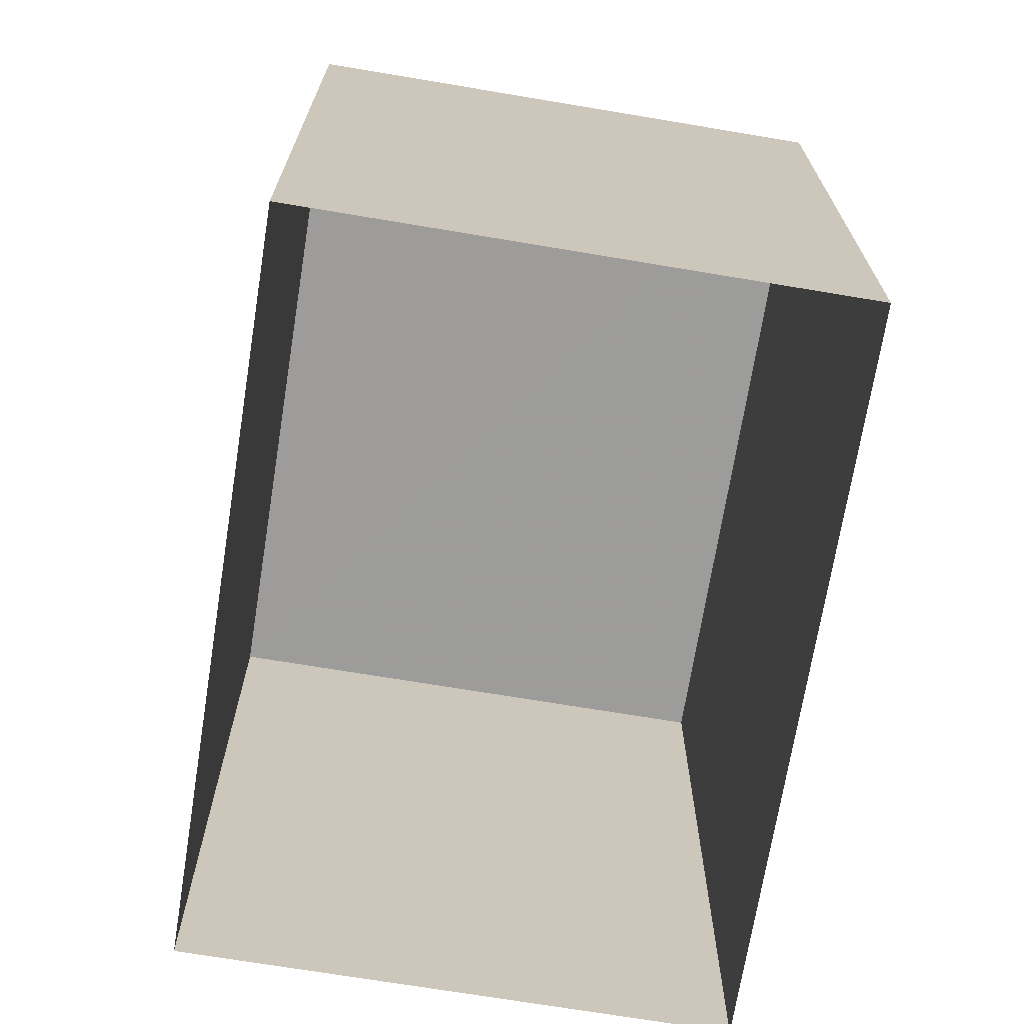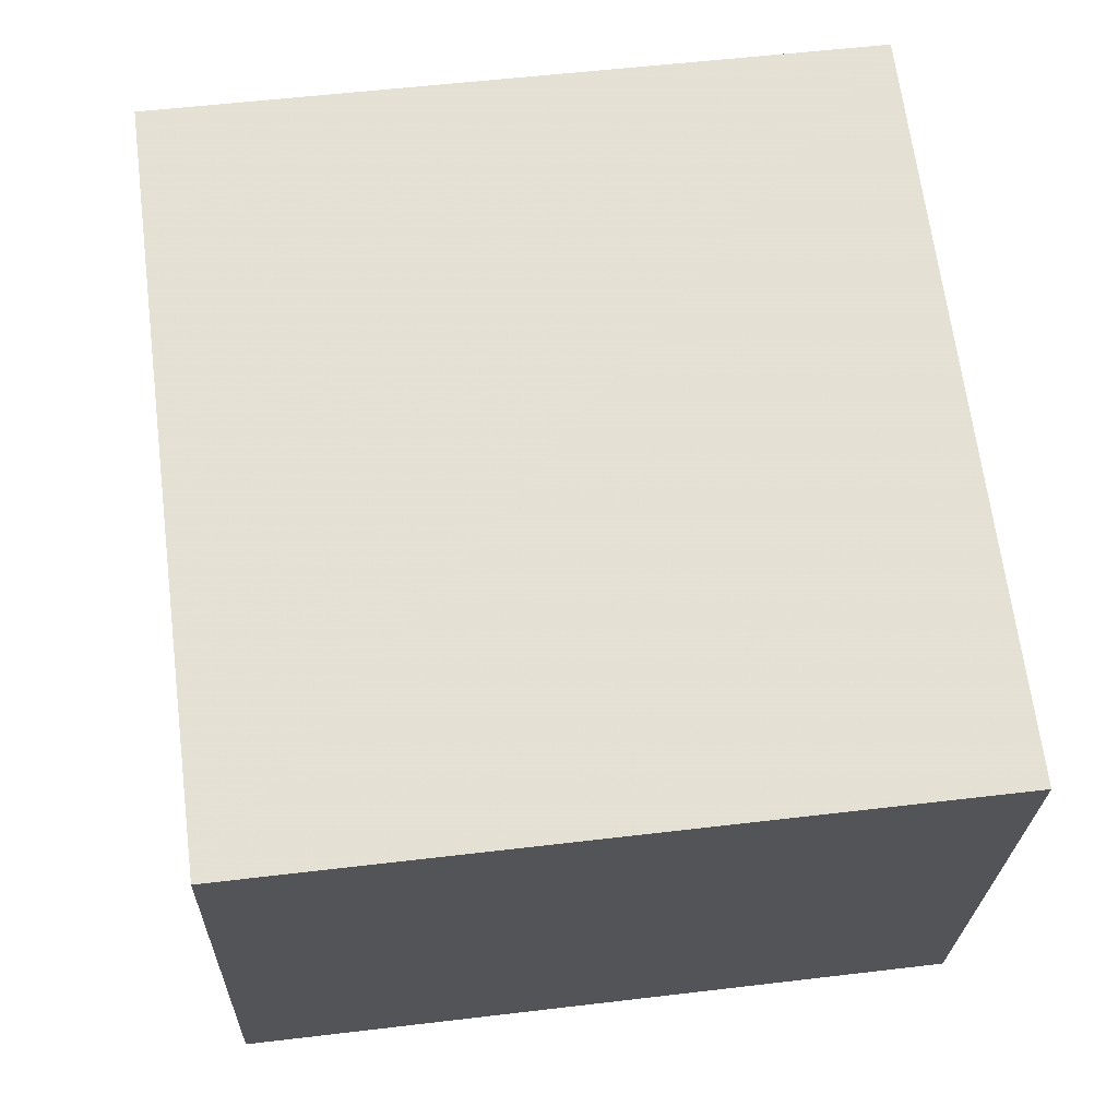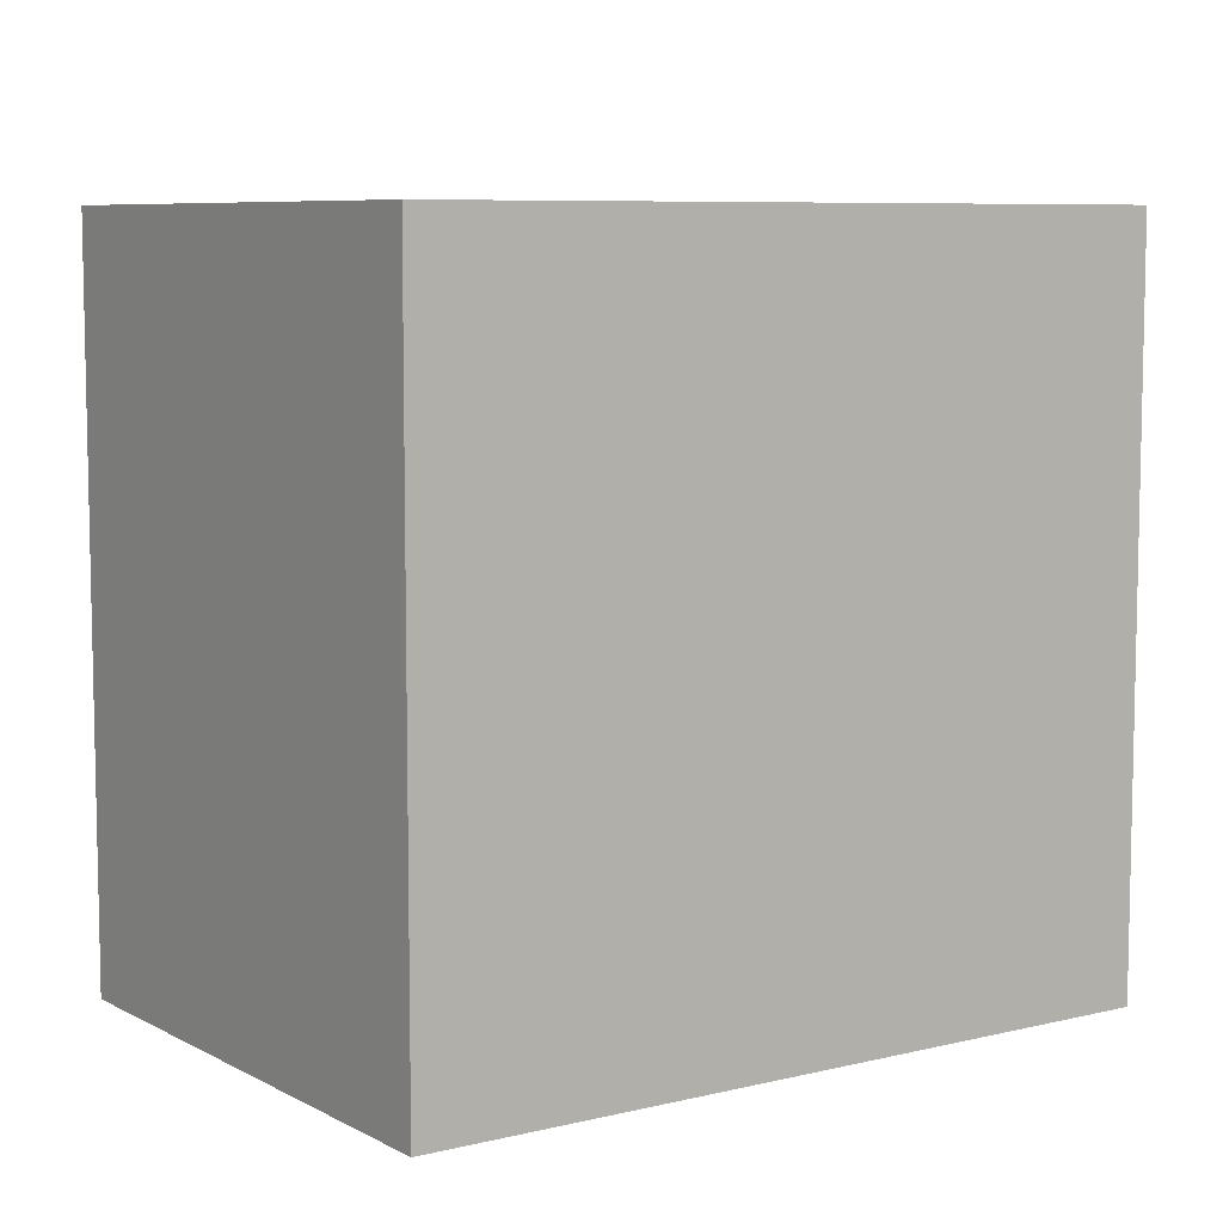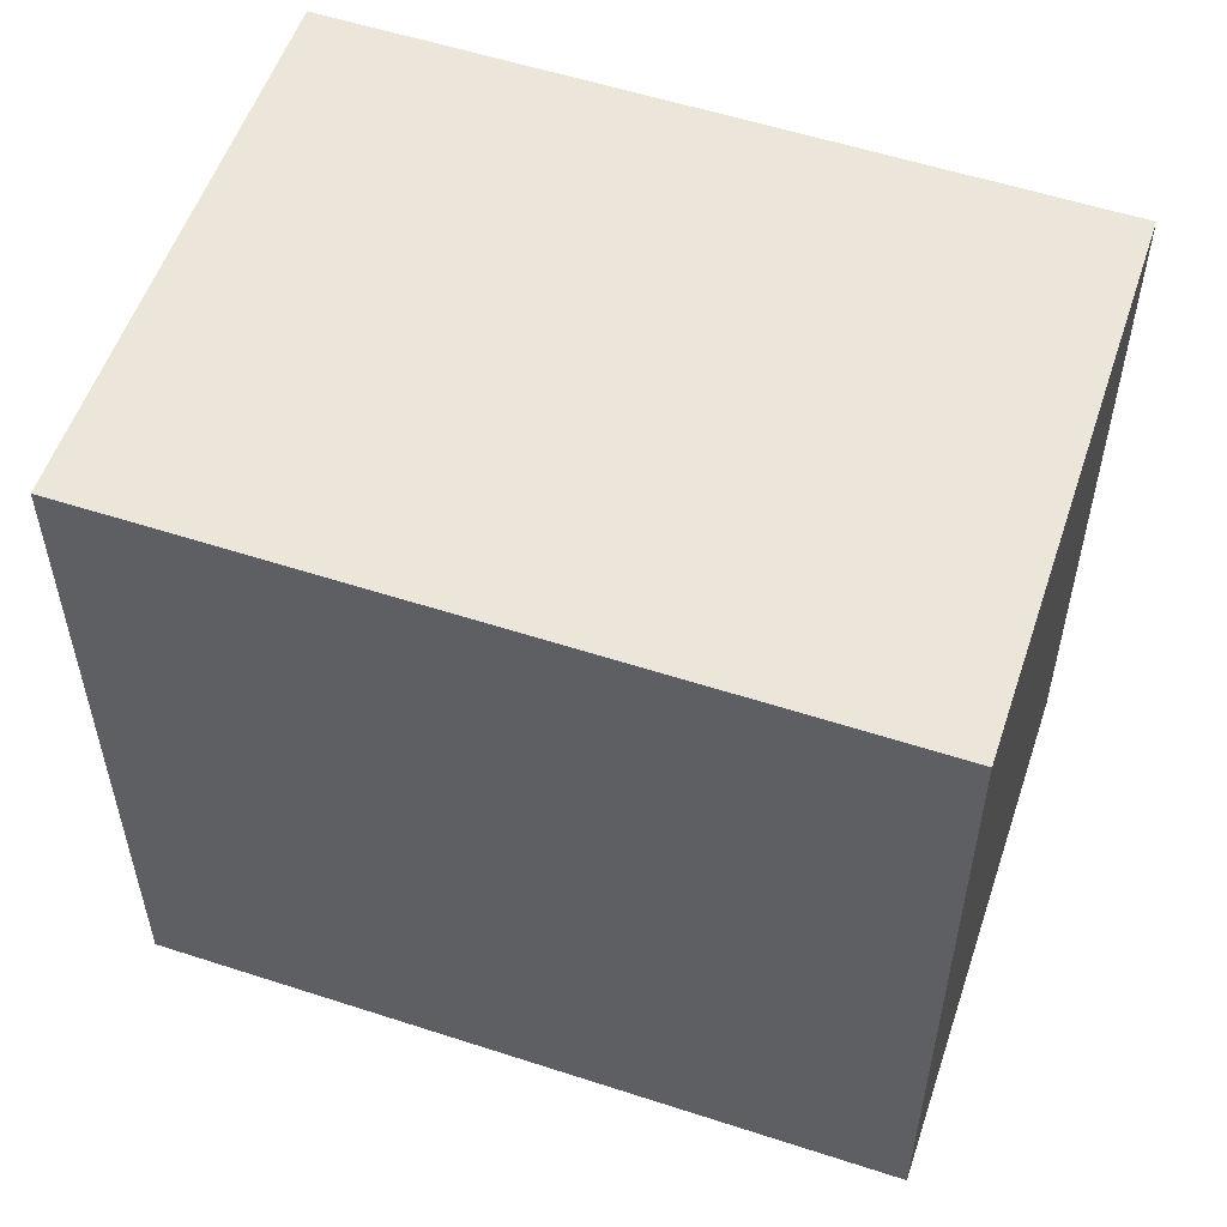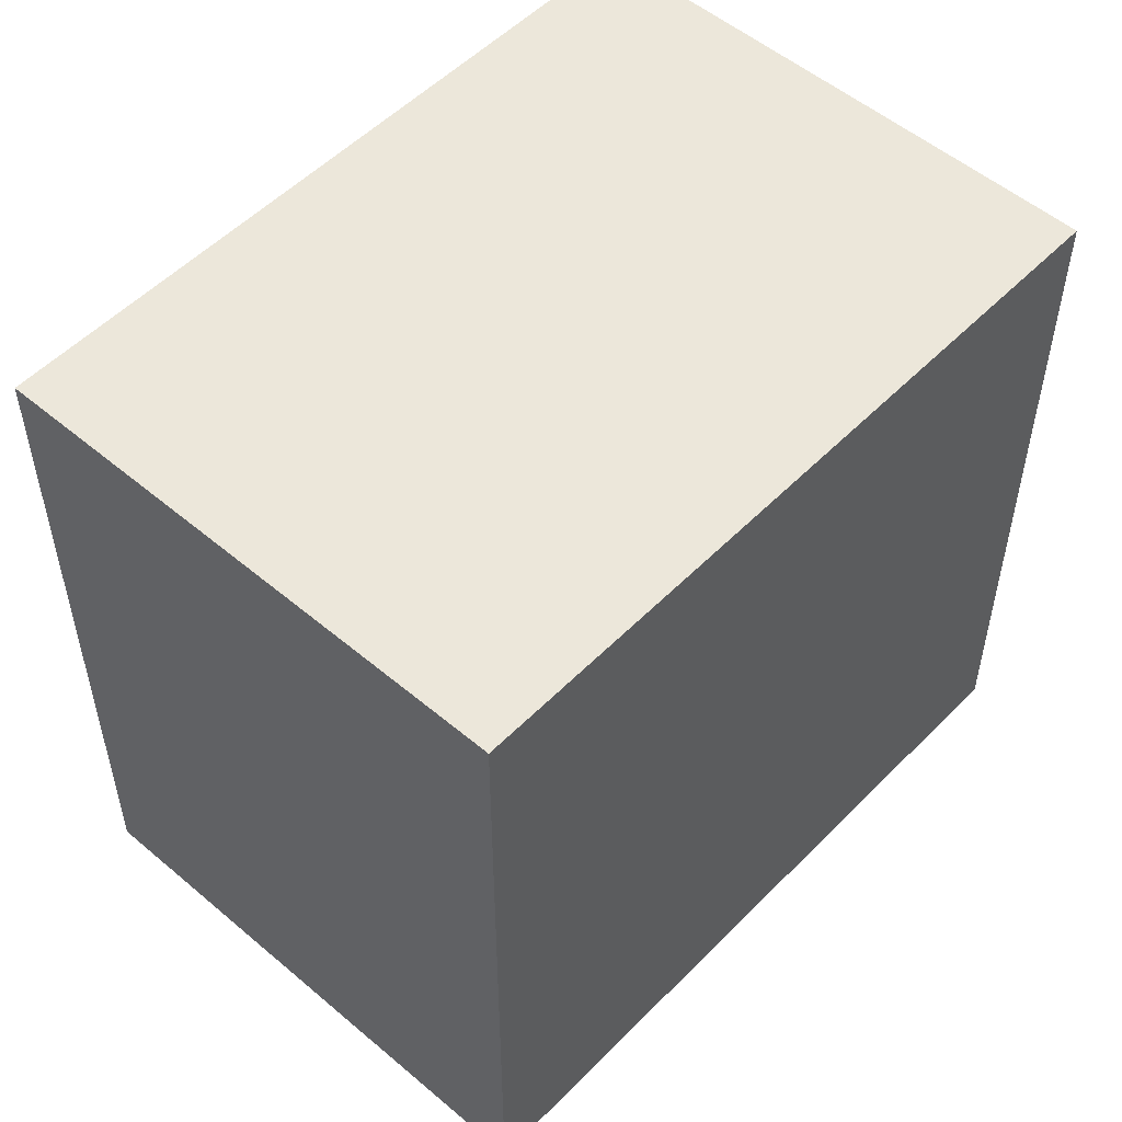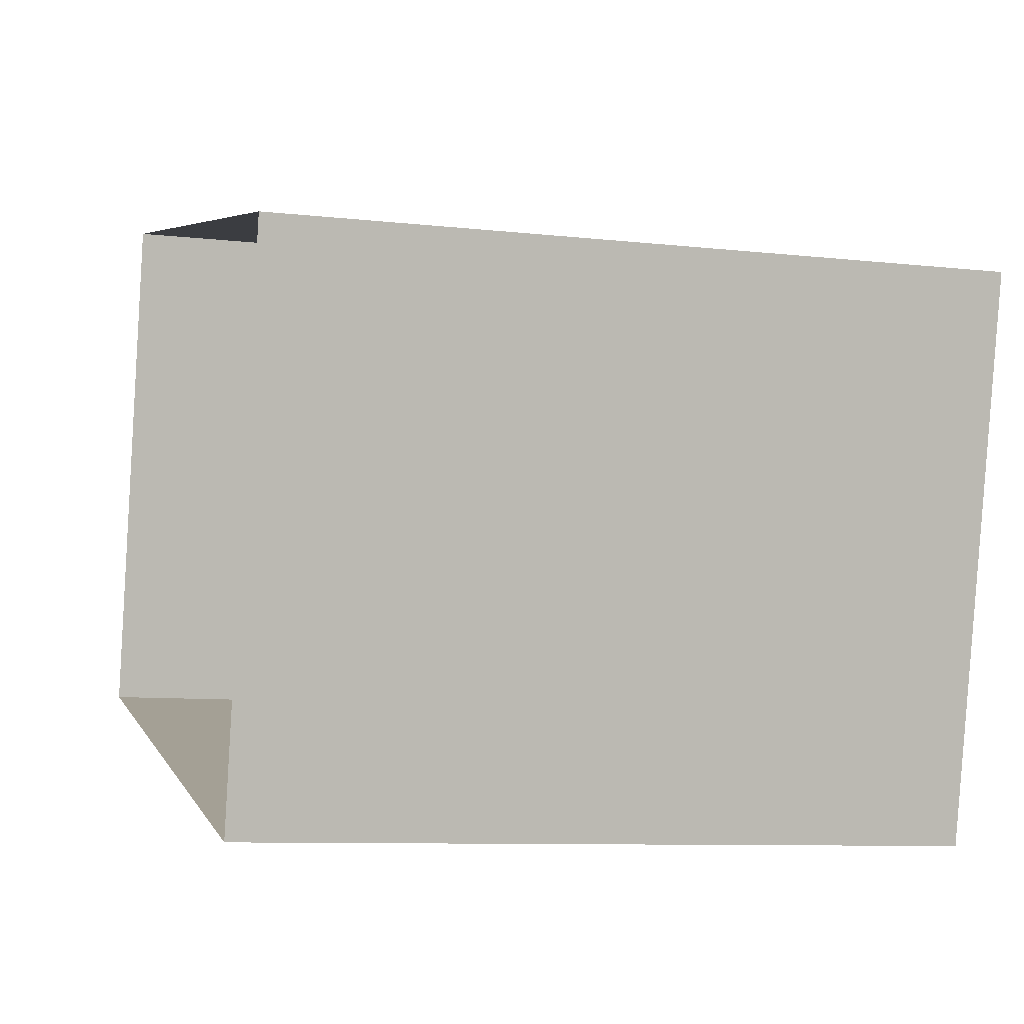
<metadata>
{"format":"obj","ext":"obj","renderer":"f3d","projection":"perspective","resolution":1024,"background":"white","views":[{"elev":-70.0,"azim":93.5,"up":"+Z"},{"elev":53.3,"azim":-97.5,"up":"+Y"},{"elev":7.5,"azim":158.1,"up":"+Z"},{"elev":55.2,"azim":-148.5,"up":"+Z"},{"elev":52.9,"azim":-34.4,"up":"+Z"},{"elev":-7.7,"azim":-106.8,"up":"+Y"}]}
</metadata>
<code>
v 1.243e+05 7.856e+05 15.96
v 1.243e+05 7.856e+05 15.96
v 1.243e+05 7.856e+05 15.96
v 1.243e+05 7.856e+05 15.96
v 1.243e+05 7.856e+05 24.39
v 1.243e+05 7.856e+05 24.39
v 1.243e+05 7.856e+05 24.39
v 1.243e+05 7.856e+05 24.39
f 1 2 3
f 4 1 3
f 5 6 7
f 8 5 7
f 7 4 3
f 7 6 4
f 6 1 4
f 6 5 1
f 8 2 1
f 5 8 1
f 7 3 2
f 8 7 2

</code>
